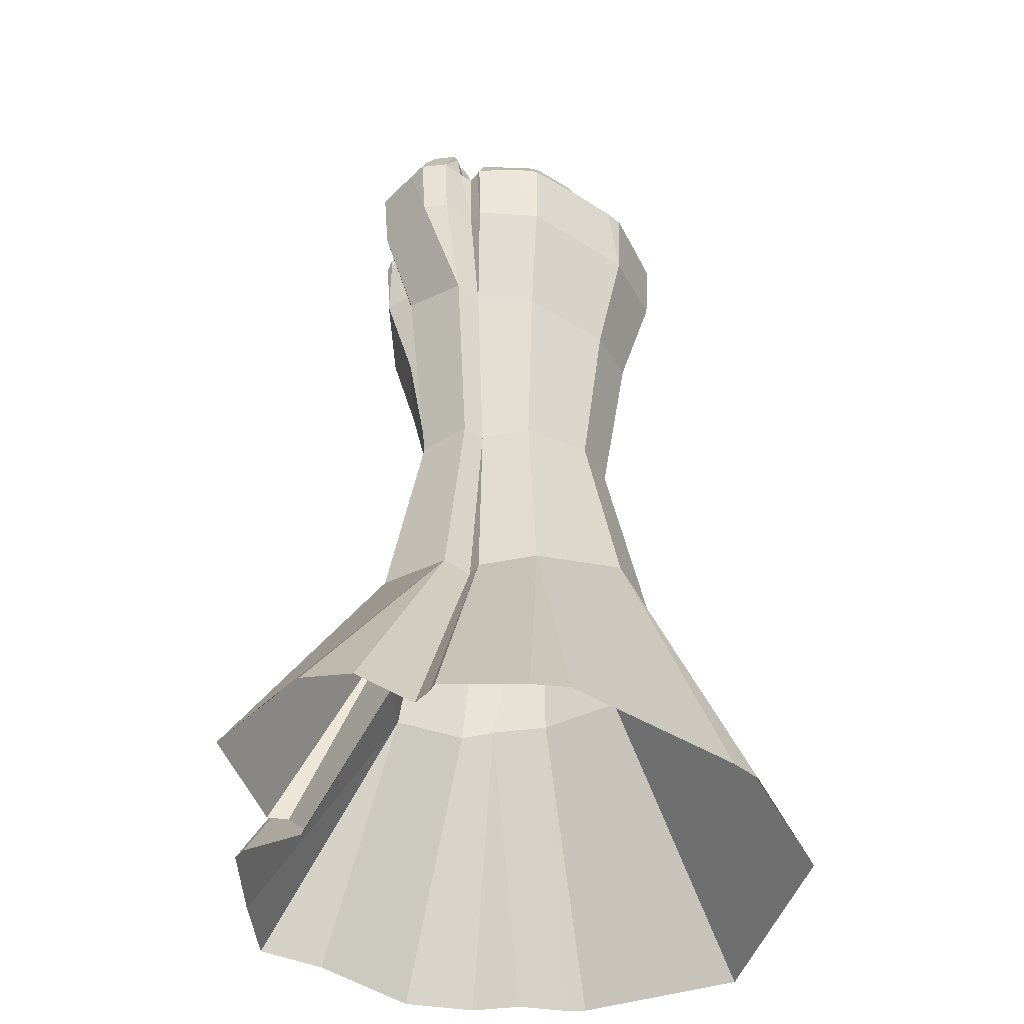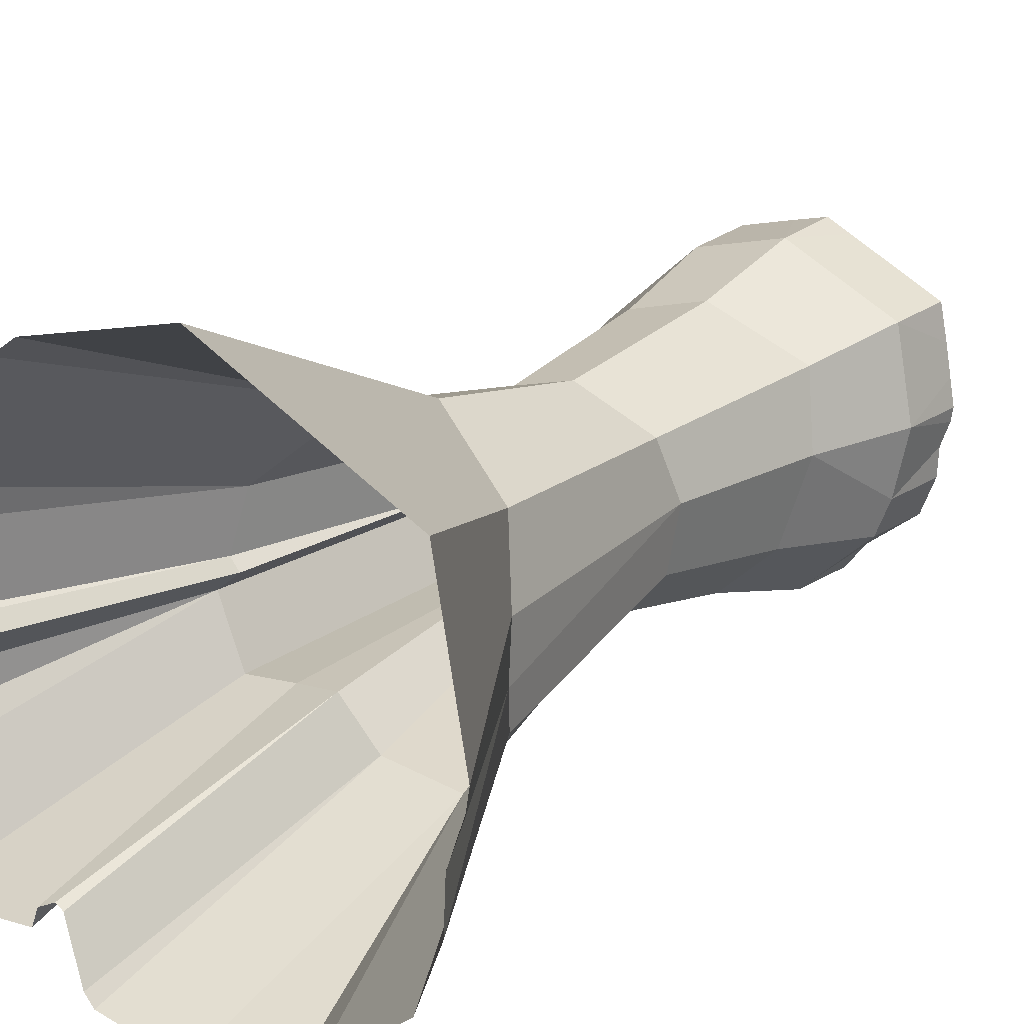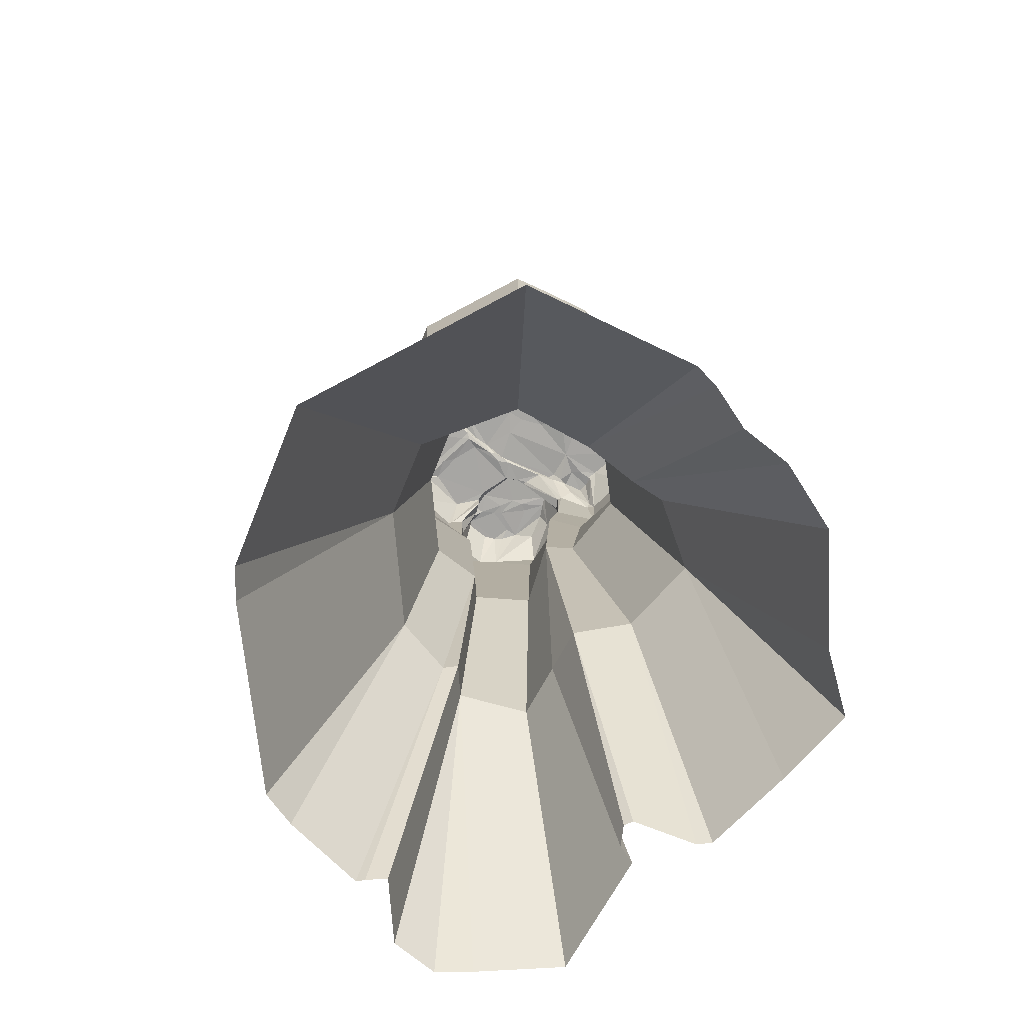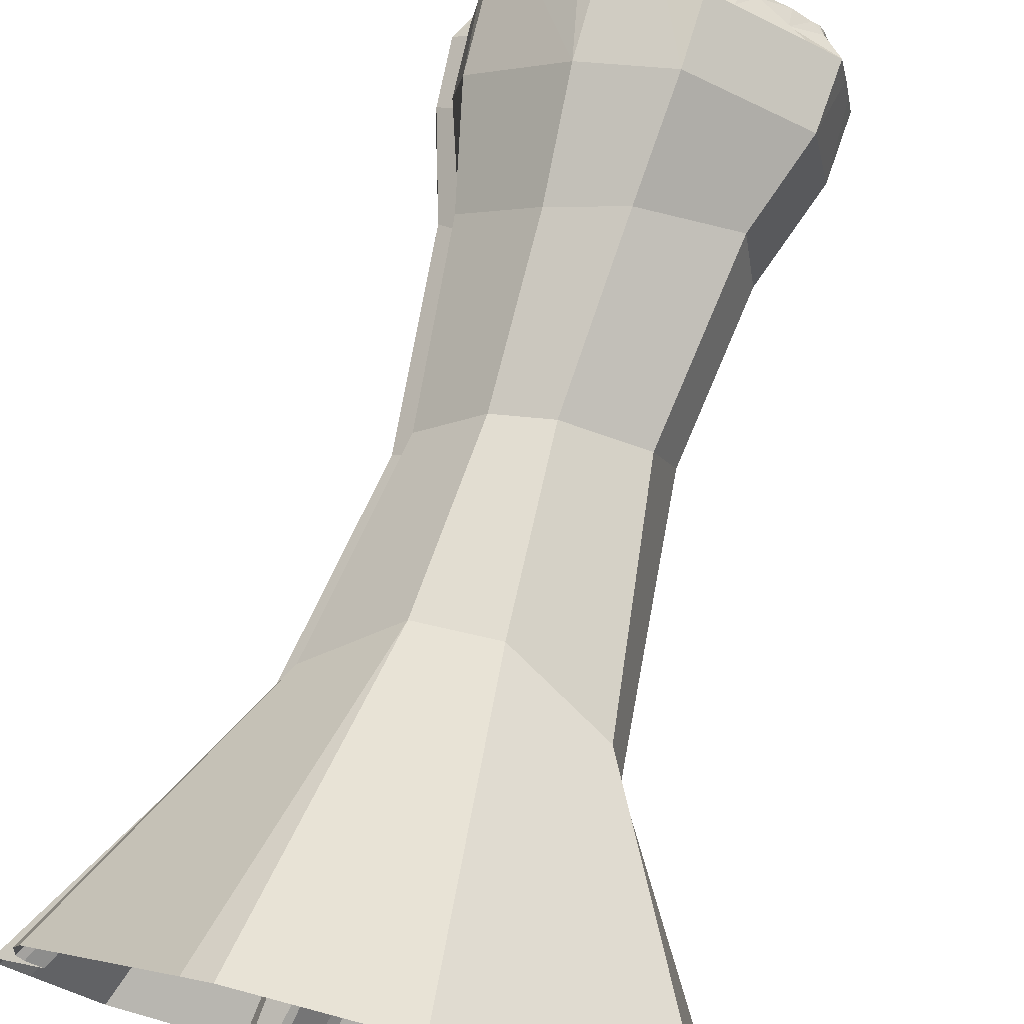
<metadata>
{"format":"obj","ext":"obj","renderer":"f3d","projection":"perspective","resolution":1024,"background":"white","views":[{"elev":-42.6,"azim":-79.5,"up":"+Y"},{"elev":21.0,"azim":37.0,"up":"+Z"},{"elev":-74.1,"azim":53.9,"up":"+Y"},{"elev":73.9,"azim":16.2,"up":"+Z"}]}
</metadata>
<code>
v 0.2413 0.3319 0.9687
v 0.2759 0.1363 1.11
v 0.06454 0.2769 0.9248
v 0.4393 0.1359 1.031
v 0.008022 0.327 0.8963
v 0.1451 0.3452 0.9425
v 0.4679 0.3425 0.8529
v -0.03962 0.2845 0.8969
v 0.2334 0.3578 0.9119
v 0.04308 0.1362 1.052
v -0.07579 0.3275 0.847
v -0.1097 0.3434 0.8129
v -0.1913 0.2943 0.8333
v 0.1216 0.3569 0.8347
v 0.3651 0.3578 0.8615
v 0.5465 0.3153 0.8217
v -0.128 0.2292 0.8767
v -0.2489 0.2664 0.835
v -0.3164 0.277 0.8175
v -0.3238 0.1363 0.9576
v -0.2376 0.3187 0.7851
v -0.3454 0.1969 0.8853
v -0.02799 0.3401 0.7779
v -0.2194 0.3474 0.7511
v 0.8639 0.1359 0.8262
v 0.544 0.3451 0.8174
v -0.3754 0.3092 0.7411
v -0.4133 0.3495 0.6986
v 0.383 0.3578 0.7814
v 0.264 0.3578 0.6606
v 0.7352 0.3529 0.7207
v -0.4234 0.2605 0.7306
v -0.4284 0.1351 0.883
v -0.07895 0.3451 0.7499
v 0.7446 0.2294 0.7531
v 0.7666 0.3578 0.6305
v 0.8583 0.3375 0.6582
v 1.074 0.1359 0.7243
v -0.4994 0.2993 0.6592
v -0.5457 0.3361 0.6056
v -0.2492 0.3578 0.6542
v 0.4534 0.3578 0.7197
v -0.3612 0.3578 0.6108
v 0.901 0.3472 0.6236
v -0.09888 0.3578 0.6207
v 0.9399 0.2916 0.6321
v -0.4911 0.3573 0.6103
v 0.2833 0.3508 0.5655
v 0.1258 0.3578 0.531
v -0.6611 0.3552 0.5074
v -0.6776 0.1365 0.6583
v 0.9343 0.3561 0.5465
v -0.5738 0.3562 0.5873
v 0.2901 0.3537 0.5232
v 1.124 0.1362 0.4814
v 0.224 0.362 0.5266
v 0.221 0.391 0.5129
v 0.9503 0.2915 0.5607
v 0.3147 0.3951 0.498
v 0.1057 0.4086 0.4202
v 0.3534 0.4097 0.4863
v 0.1851 0.4011 0.4961
v 0.4441 0.3578 0.4799
v 0.06188 0.3631 0.4723
v 0.3413 0.3614 0.4907
v -0.9671 0.1357 0.384
v 0.2722 0.3959 0.4676
v -0.2757 0.3537 0.4984
v -0.3277 0.3627 0.3476
v -0.197 0.3627 0.3888
v 0.293 0.4102 0.368
v 0.6369 0.3613 0.3992
v 0.6354 0.4102 0.3973
v 0.9861 0.3549 0.3893
v 1.162 0.136 0.2732
v -0.8131 0.3578 0.3589
v -0.3025 0.4083 0.3153
v 0.9919 0.3578 0.3062
v 0.1532 0.3999 0.1467
v -0.6529 0.3578 0.3076
v -0.8516 0.34 0.2887
v -0.1919 0.4102 0.3787
v -0.3316 0.3627 0.2474
v -0.8682 0.3241 0.2947
v -0.6728 0.3482 0.2674
v -0.8145 0.3578 0.2236
v -0.4027 0.3578 0.2575
v -1.009 0.1361 0.2481
v 0.7087 0.3629 0.1882
v 0.6162 0.4102 0.09677
v -0.5904 0.3578 0.1972
v -0.365 0.3438 0.2062
v 1.056 0.3278 0.0159
v 1.008 0.3551 0.2785
v -0.3323 0.4017 0.1462
v 0.7467 0.4102 0.1067
v -0.3998 0.3578 0.1183
v 0.7538 0.3621 0.1163
v -0.3323 0.4099 0.03558
v 1.195 0.136 0.08978
v -1.058 0.1419 -0.07057
v 0.8247 0.3564 0.02496
v 0.8029 0.4093 0.02254
v 0.7455 0.413 0.04779
v 0.152 0.4102 0.004929
v 0.03941 0.4102 -0.07803
v 1.072 0.2523 -0.01524
v 0.03067 0.4102 0.04578
v -0.344 0.3639 -0.06653
v -0.9231 0.3559 -0.06274
v -0.36 0.3483 -0.01468
v 1.179 0.1367 -0.004425
v 1.034 0.336 -0.02669
v -1.031 0.1352 -0.09366
v -0.1175 0.4021 -0.06378
v 0.8684 0.355 -0.1161
v -0.7018 0.3579 -0.1897
v 0.9508 0.3549 -0.06303
v 1.116 0.1374 -0.1746
v -0.3417 0.3947 -0.1364
v -0.7751 0.3547 -0.1949
v -0.381 0.3475 -0.1243
v -0.3382 0.3582 -0.2148
v -0.7834 0.2717 -0.2023
v 1.107 0.1359 -0.3726
v -0.8654 0.4099 -0.2294
v -0.7207 0.4102 -0.222
v 0.4918 0.4061 -0.1133
v 0.9612 0.3547 -0.2491
v -0.4717 0.361 -0.2749
v -0.8726 0.2962 -0.2394
v -0.9776 0.1355 -0.1574
v -1.047 0.1353 -0.2257
v -0.9223 0.3899 -0.2592
v -0.8547 0.4015 -0.2953
v 0.9321 0.36 -0.3257
v 0.197 0.3907 -0.2495
v -0.4801 0.4096 -0.2939
v -1.174 0.1351 -0.3245
v -1.026 0.4102 -0.2841
v -0.9872 0.4101 -0.2687
v -0.2711 0.3553 -0.4937
v -0.8032 0.4069 -0.3854
v -0.7139 0.4034 -0.3939
v 0.8483 0.4087 -0.5483
v 0.8329 0.4093 -0.1086
v -1.035 0.4102 -0.4516
v -0.4231 0.3613 -0.3682
v 0.9657 0.2906 -0.3008
v 0.1021 0.4102 -0.2459
v -1.184 0.1352 -0.5104
v 1.004 0.1363 -0.6344
v -0.4214 0.3612 -0.435
v -0.6111 0.4102 -0.4573
v 0.8515 0.3549 -0.5875
v -0.2484 0.4083 -0.5871
v -0.3814 0.1354 -0.7641
v -0.3092 0.1364 -0.7256
v -0.3908 0.3555 -0.441
v -0.7665 0.4056 -0.439
v -1.099 0.1356 -0.6253
v -1 0.41 -0.5327
v -0.6219 0.4102 -0.5976
v -0.5924 0.404 -0.5363
v -0.4224 0.4099 -0.378
v 0.3241 0.4039 -0.4972
v -0.9578 0.3943 -0.5852
v 0.2331 0.3864 -0.3783
v 0.8524 0.2981 -0.591
v -0.8634 0.4102 -0.5749
v 0.6568 0.1364 -0.9063
v -0.1992 0.4102 -0.6097
v -0.4209 0.4099 -0.6663
v -0.2774 0.1366 -0.7444
v -0.8611 0.4095 -0.6651
v -0.8844 0.1356 -0.8872
v 0.01251 0.3989 -0.587
v -0.4937 0.4065 -0.6978
v -0.1918 0.368 -0.679
v -0.2393 0.3871 -0.6279
v 0.6004 0.4092 -0.7228
v -0.2057 0.2215 -0.798
v 0.8143 0.2378 -0.6513
v -0.08967 0.4102 -0.7277
v -0.4094 0.1354 -0.8381
v -0.1992 0.3452 -0.713
v 0.4241 0.4102 -0.7086
v -0.2081 0.4046 -0.7499
v -0.5918 0.4095 -0.7442
v -0.04045 0.3986 -0.7874
v 0.597 0.2781 -0.7634
v 0.4906 0.1364 -1.111
v -0.2146 0.137 -0.9824
v -0.7709 0.3451 -0.7792
v -0.585 0.3025 -0.8168
v 0.5599 0.3924 -0.762
v -0.194 0.2136 -0.9922
v -0.03855 0.3965 -0.875
v 0.5397 0.3228 -0.8259
v 0.5534 0.4102 -0.8011
v -0.1105 0.4092 -0.8981
v 0.5315 0.2702 -0.838
v 0.4798 0.3543 -0.9051
v -0.1785 0.4084 -0.8895
v -0.1743 0.1367 -1.026
v 0.02937 0.4084 -0.8971
v -0.03644 0.379 -0.8945
v 0.175 0.1361 -1.081
v 0.2955 0.409 -0.9614
v 0.3105 0.1353 -1.09
v 0.3715 0.3467 -0.9749
v 0.4164 0.2897 -0.9832
v 0.2684 -0.3328 1.082
v -0.3182 -0.385 0.9371
v 1.047 -0.3223 0.7062
v -0.942 -0.3846 0.3729
v 1.171 -0.327 0.08702
v 1.088 -0.3668 -0.3676
v -1.025 -0.3466 -0.06903
v -0.9485 -0.351 -0.1533
v -1.134 -0.3251 -0.3139
v -0.3997 -0.3245 -0.8175
v -0.3027 -0.3297 -0.7094
v -1.142 -0.323 -0.4929
v -0.8556 -0.3226 -0.8583
v 0.9868 -0.3747 -0.6255
v -0.1708 -0.3402 -1.002
v 0.4804 -0.3738 -1.091
v 0.2131 -1.075 0.8662
v -0.2585 -1.168 0.7515
v 0.8284 -0.9321 0.5577
v -0.7594 -1.168 0.2972
v 0.935 -1.034 0.06711
v -0.7606 -1.095 -0.1249
v -0.907 -1.045 -0.2528
v -0.32 -0.9927 -0.6523
v -0.2429 -1.007 -0.5663
v -0.6787 -0.9384 -0.681
v 0.7923 -1.149 -0.5066
v -0.1389 -1.051 -0.8035
v 0.3848 -1.149 -0.8828
v 0.1463 -2.285 0.6935
v -0.2293 -2.326 0.5986
v 0.6723 -2.243 0.4611
v -0.6254 -2.434 0.2385
v 0.8028 -2.185 0.09276
v -0.6276 -2.453 -0.1048
v -0.7546 -2.458 -0.2126
v -0.1436 -2.338 -0.4279
v -0.552 -2.422 -0.5601
v 0.7292 -2.204 -0.3396
v -0.04021 -2.301 -0.6077
v 0.4104 -2.242 -0.6421
v 0.2368 -3.582 0.9607
v -0.2857 -3.582 0.8333
v 0.8958 -3.869 0.6036
v -0.8343 -3.861 0.3277
v 0.982 -3.951 0.07242
v 0.9648 -3.957 -0.3219
v -0.9075 -3.947 -0.06284
v -0.8332 -3.952 -0.1387
v -1.003 -3.952 -0.2802
v -0.4612 -3.942 -0.6872
v -0.1551 -3.965 -0.6454
v -0.8332 -3.941 -0.7332
v 0.9786 -3.966 -0.5613
v 0.1409 -3.975 -0.9269
v 0.687 -3.975 -0.9856
v 0.482 -5.706 1.938
v -0.7484 -5.708 1.543
v -0.5655 -5.705 1.673
v 1.872 -5.706 1.263
v 2.078 -5.706 0.1565
v -1.695 -5.707 0.6731
v -1.769 -5.706 0.4352
v 2.049 -5.705 -0.007172
v 1.939 -5.704 -0.3028
v -1.856 -5.696 -0.1237
v -1.809 -5.707 -0.1643
v 1.926 -5.706 -0.6474
v -1.714 -5.707 -0.2759
v -2.06 -5.708 -0.5695
v -0.6656 -5.707 -1.334
v -0.5393 -5.705 -1.266
v -2.078 -5.708 -0.8957
v -1.928 -5.707 -1.097
v -0.4837 -5.705 -1.299
v -1.551 -5.707 -1.556
v -0.715 -5.707 -1.464
v 1.746 -5.706 -1.103
v 1.144 -5.705 -1.578
v -0.3747 -5.704 -1.716
v 0.8559 -5.705 -1.938
v -0.3042 -5.705 -1.792
v 0.3055 -5.706 -1.884
f 1 3 2
f 9 6 1
f 6 3 1
f 1 2 4
f 3 6 5
f 3 10 2
f 15 1 7
f 1 4 7
f 15 9 1
f 16 7 4
f 11 8 5
f 5 8 3
f 14 5 6
f 3 8 17
f 3 17 10
f 8 11 13
f 17 8 13
f 5 23 11
f 12 21 13
f 11 12 13
f 10 17 20
f 9 14 6
f 13 18 17
f 17 18 22
f 14 23 5
f 26 7 16
f 13 21 18
f 21 19 18
f 18 19 22
f 20 17 22
f 26 29 7
f 22 33 20
f 24 21 12
f 23 12 11
f 14 9 15
f 7 29 15
f 16 4 25
f 26 42 29
f 21 27 19
f 31 26 16
f 22 19 32
f 16 25 35
f 23 34 12
f 30 15 29
f 22 32 33
f 24 27 21
f 30 14 15
f 16 35 31
f 34 24 12
f 19 27 32
f 42 26 36
f 28 27 24
f 36 26 31
f 27 28 39
f 31 35 37
f 32 27 39
f 41 28 24
f 34 41 24
f 49 45 34
f 45 41 34
f 46 37 35
f 32 39 51
f 35 25 38
f 28 40 39
f 33 32 51
f 40 28 47
f 42 48 29
f 46 35 38
f 36 63 42
f 36 31 37
f 44 36 37
f 44 37 46
f 41 43 28
f 48 30 29
f 43 47 28
f 65 48 42
f 52 44 46
f 40 47 53
f 65 42 63
f 68 41 45
f 49 68 45
f 39 40 50
f 39 50 51
f 52 36 44
f 50 40 53
f 43 53 47
f 52 46 58
f 68 43 41
f 30 49 23
f 54 48 65
f 54 56 48
f 58 46 55
f 46 38 55
f 56 49 48
f 57 62 56
f 74 52 58
f 57 56 67
f 67 56 54
f 59 67 54
f 64 49 56
f 60 64 62
f 59 54 65
f 56 62 64
f 61 59 65
f 51 50 66
f 74 58 55
f 67 62 57
f 61 71 59
f 68 53 43
f 70 69 68
f 64 68 49
f 71 67 59
f 70 68 64
f 74 36 52
f 108 82 60
f 60 82 70
f 64 60 70
f 61 65 73
f 73 65 72
f 63 72 65
f 72 63 36
f 73 71 61
f 79 62 67
f 71 79 67
f 80 76 50
f 80 50 53
f 78 72 36
f 79 60 62
f 82 69 70
f 75 74 55
f 69 82 77
f 69 87 53
f 69 53 68
f 78 36 74
f 50 76 66
f 79 108 60
f 66 76 84
f 81 76 80
f 73 79 71
f 94 78 74
f 94 74 75
f 81 84 76
f 85 81 80
f 66 84 88
f 77 83 69
f 81 86 84
f 73 72 89
f 87 80 53
f 83 87 69
f 95 77 82
f 73 89 96
f 86 81 85
f 85 80 87
f 92 85 87
f 92 87 83
f 99 82 108
f 128 105 73
f 90 128 73
f 90 73 96
f 77 95 83
f 91 86 85
f 84 86 110
f 94 75 93
f 105 79 73
f 91 117 86
f 92 91 85
f 89 72 78
f 110 88 84
f 97 91 92
f 99 95 82
f 86 117 110
f 78 98 89
f 100 93 75
f 105 108 79
f 96 89 98
f 97 117 91
f 94 102 78
f 95 99 83
f 92 83 111
f 102 98 78
f 83 99 111
f 88 110 101
f 96 103 104
f 96 98 102 103
f 104 90 96
f 93 118 94
f 128 90 104
f 111 97 92
f 94 118 102
f 107 93 100
f 105 106 108
f 112 107 100
f 103 128 104
f 111 99 109
f 130 117 97
f 118 116 102
f 113 93 107
f 106 115 108
f 103 102 116
f 115 99 108
f 103 116 146
f 93 113 118
f 103 146 128
f 122 130 97
f 111 122 97
f 113 107 112
f 109 122 111
f 121 110 117
f 119 113 112
f 115 120 99
f 99 120 109
f 119 118 113
f 101 110 114
f 116 118 119
f 114 110 121
f 150 115 106
f 105 150 106
f 137 105 128
f 120 123 109
f 122 109 123
f 123 130 122
f 126 121 117
f 127 126 117
f 127 117 130
f 114 121 124
f 114 124 132
f 137 150 105
f 121 126 124
f 129 116 119
f 146 166 128
f 138 127 130
f 132 124 131
f 129 119 125
f 126 134 131
f 126 131 124
f 132 131 133
f 168 137 128
f 148 130 123
f 134 141 131
f 146 116 129
f 131 141 133
f 133 141 139
f 135 134 126
f 166 168 128
f 168 150 137
f 129 125 149
f 141 140 139
f 135 141 134
f 135 126 127
f 138 130 148
f 120 142 123
f 149 136 129
f 140 147 151
f 147 140 141
f 135 143 141
f 146 129 136
f 127 144 135
f 144 143 135
f 145 166 146
f 154 138 165
f 136 145 146
f 165 138 148
f 142 148 123
f 183 149 125
f 140 151 139
f 138 154 127
f 149 169 136
f 154 144 127
f 177 115 150
f 155 145 136
f 177 150 168
f 169 155 136
f 162 147 141
f 165 148 153
f 172 120 115
f 143 162 141
f 160 143 144
f 120 156 142
f 154 160 144
f 159 153 148
f 142 159 148
f 152 183 125
f 164 160 154
f 159 158 153
f 172 156 120
f 153 158 157
f 163 175 160
f 164 163 160
f 151 147 162
f 161 151 162
f 170 143 160
f 158 159 142
f 173 153 157
f 158 142 174
f 160 175 170
f 170 162 143
f 165 173 154
f 166 177 168
f 183 169 149
f 167 162 170
f 172 115 177
f 161 162 167
f 165 153 173
f 173 164 154
f 167 175 161
f 181 145 155
f 156 180 142
f 183 191 169
f 175 167 170
f 178 163 164
f 173 178 164
f 180 156 172
f 191 155 169
f 174 142 180
f 177 179 172
f 195 185 176
f 172 179 180
f 181 166 145
f 152 191 183
f 184 179 177
f 180 182 174
f 166 209 177
f 178 175 163
f 173 157 185
f 180 179 186
f 187 166 181
f 178 173 195
f 161 175 194
f 182 180 186
f 171 191 152
f 189 175 178
f 188 179 184
f 190 184 177
f 187 209 166
f 179 188 186
f 194 175 189
f 199 181 155
f 199 155 191
f 195 173 185
f 182 193 174
f 189 178 195
f 206 190 177
f 199 196 181
f 196 187 181
f 194 189 195
f 176 194 195
f 204 188 184
f 209 206 177
f 196 200 187
f 186 197 182
f 161 194 176
f 202 199 191
f 206 198 190
f 201 184 190
f 198 201 190
f 200 209 187
f 199 200 196
f 203 200 199
f 182 197 193
f 192 191 171
f 184 201 204
f 202 203 199
f 202 191 192
f 203 209 200
f 188 204 186
f 186 204 197
f 197 205 193
f 201 197 204
f 201 207 197
f 203 202 212
f 205 207 206
f 197 207 205
f 201 198 207
f 205 206 208
f 198 206 207
f 208 206 209
f 212 211 203
f 192 212 202
f 211 209 203
f 209 211 208
f 208 211 210
f 211 212 210
f 212 192 210
f 30 23 14
f 30 48 49
f 23 49 34
f 2 10 213
f 25 4 213 215
f 20 33 214
f 38 25 215
f 33 51 214
f 55 38 215
f 75 55 215 217
f 66 88 216
f 112 100 217
f 119 112 217 218
f 101 114 219
f 114 132 220 219
f 125 119 218
f 132 133 220
f 133 139 221 220
f 157 158 223 222
f 151 161 224
f 158 174 223
f 176 185 222 225
f 161 176 225 224
f 185 157 222
f 171 152 226 228
f 174 193 227 223
f 192 171 228
f 210 192 228
f 4 2 213
f 10 20 214 213
f 51 66 216 214
f 100 75 217
f 88 101 219 216
f 152 125 218 226
f 139 151 224 221
f 193 205 227
f 205 208 228 227
f 208 210 228
f 215 213 229 231
f 217 215 231 233
f 218 217 233
f 219 220 234
f 220 221 235 234
f 222 223 237 236
f 225 222 236 238
f 224 225 238 235
f 228 226 239 241
f 223 227 240 237
f 213 214 230 229
f 214 216 232 230
f 216 219 234 232
f 226 218 233 239
f 221 224 235
f 227 228 241 240
f 231 229 242 244
f 233 231 244 246
f 234 235 248 247
f 236 237 249
f 238 236 249 250
f 235 238 250 248
f 241 239 251 253
f 237 240 252 249
f 229 230 243 242
f 230 232 245 243
f 232 234 247 245
f 239 233 246 251
f 240 241 253 252
f 244 242 254 256
f 246 244 256 258
f 246 258 259
f 247 261 260
f 247 248 262 261
f 249 264 263
f 250 249 263 265
f 248 250 265 262
f 253 251 266 268
f 249 252 267 264
f 242 243 255 254
f 243 245 257 255
f 245 247 260 257
f 251 246 259 266
f 252 253 268 267
f 256 254 269 272
f 255 270 271
f 258 256 272 273
f 257 275 274
f 258 273 276
f 259 258 276 277
f 260 279 278
f 260 261 281 279
f 259 277 280
f 261 262 282 281
f 263 264 284 283
f 262 286 285
f 264 287 284
f 265 263 289 288
f 262 265 288 286
f 263 283 289
f 268 266 290 291
f 264 267 292 287
f 268 291 293
f 268 293 295
f 254 255 271 269
f 255 257 274 270
f 257 260 278 275
f 266 259 280 290
f 262 285 282
f 267 294 292
f 267 268 295 294

</code>
